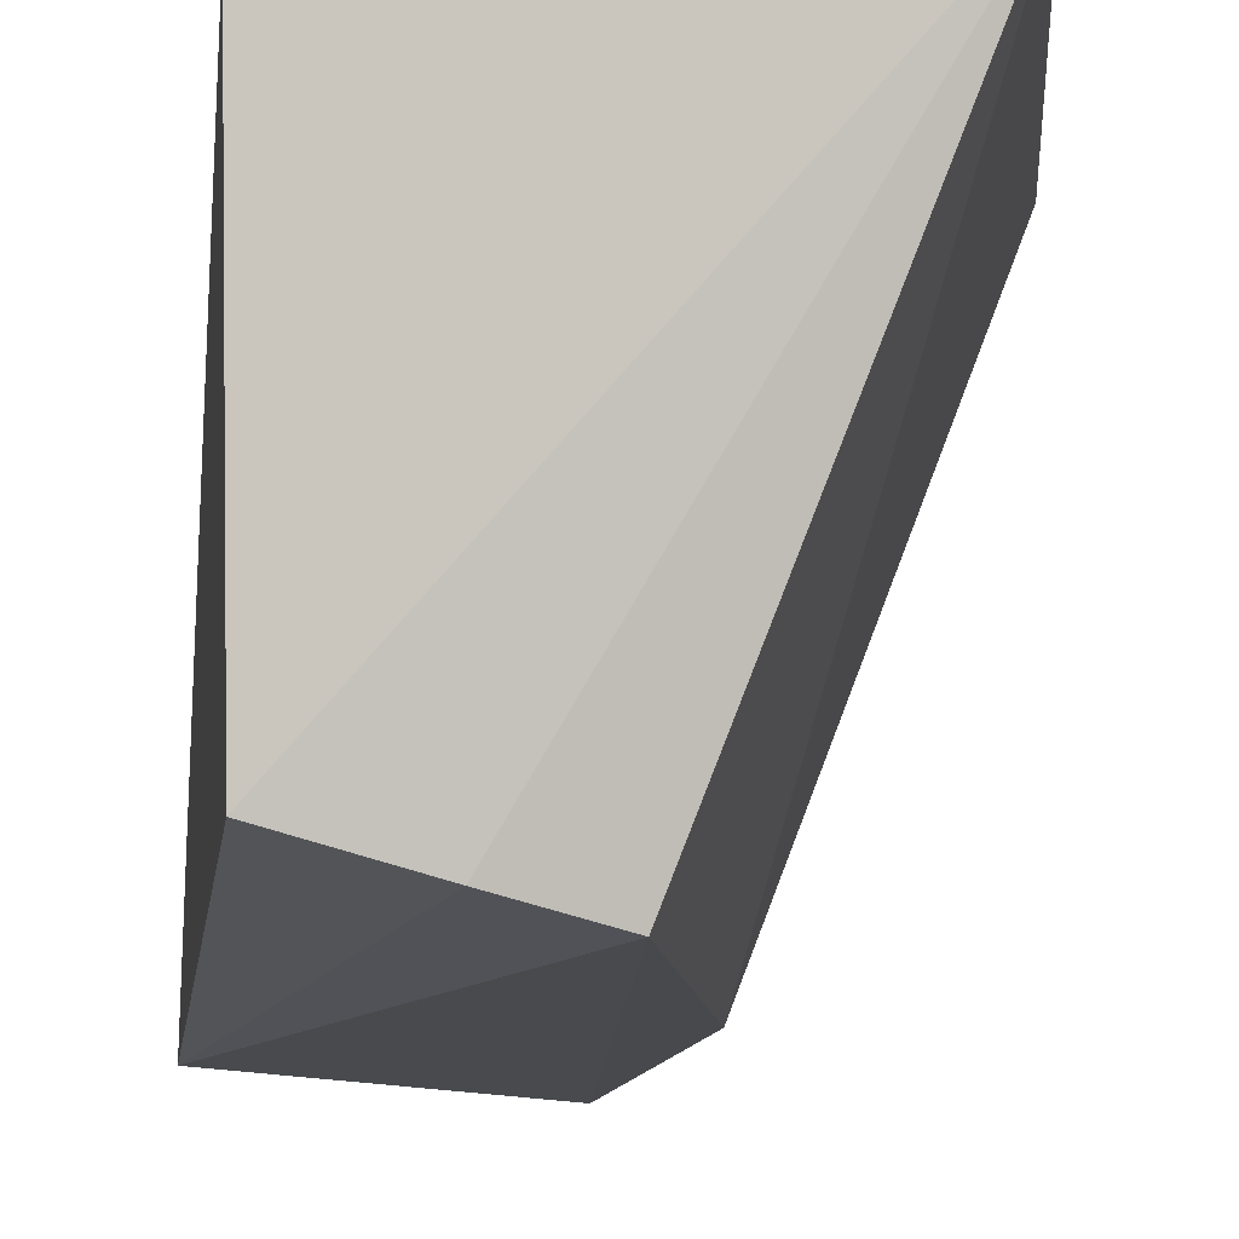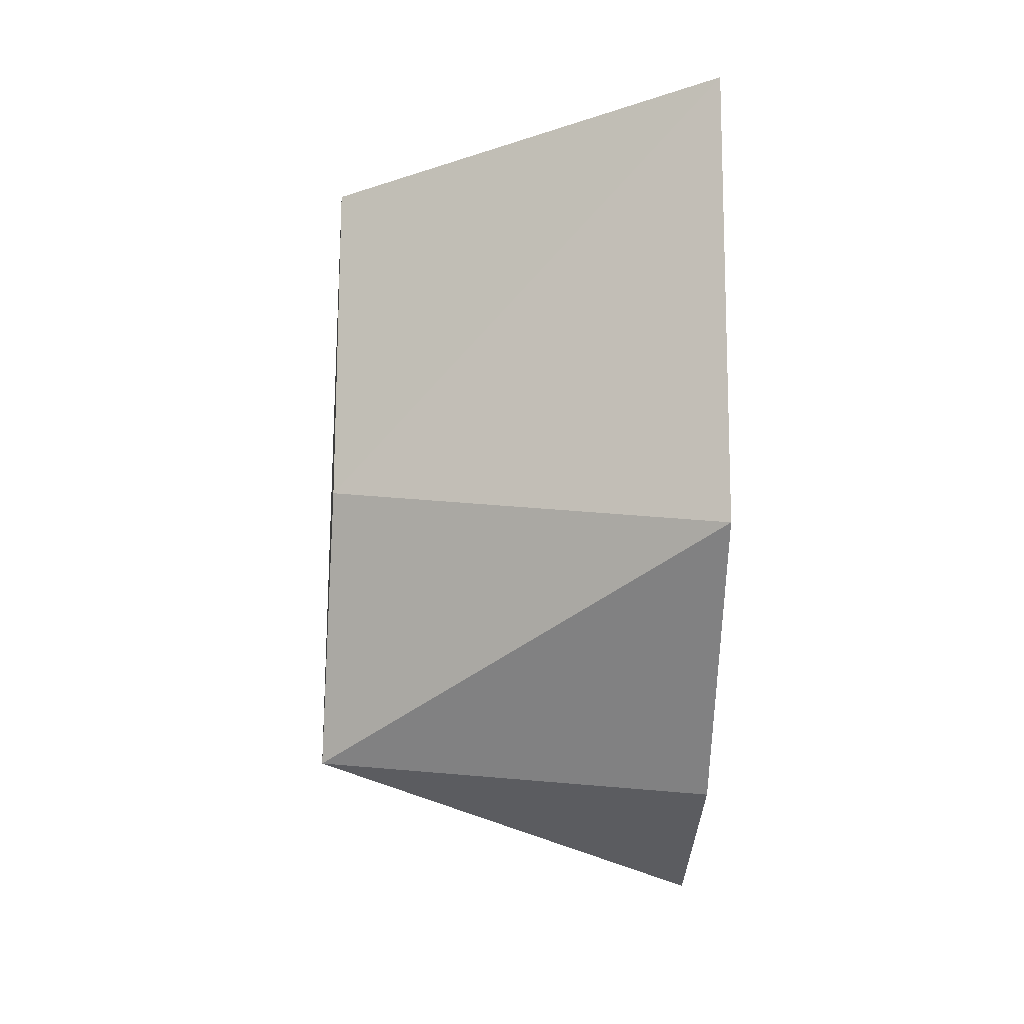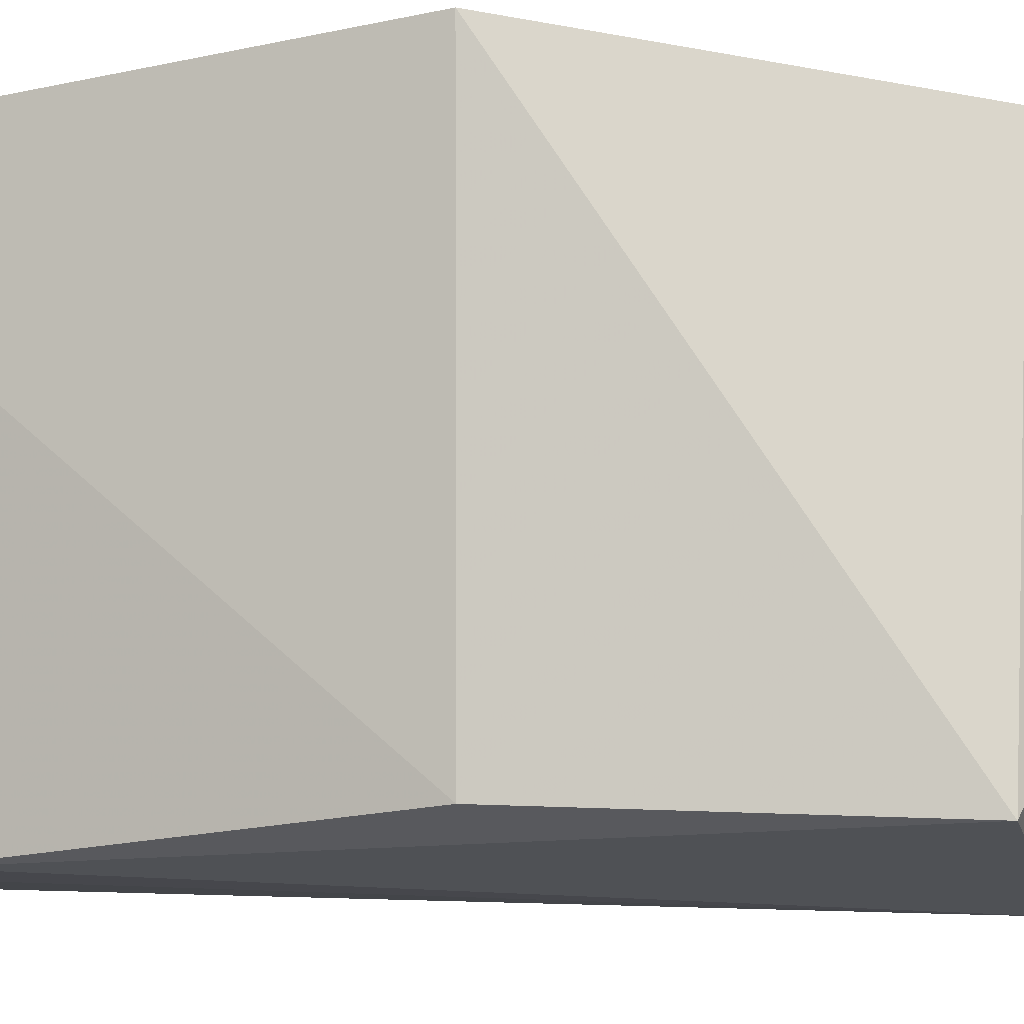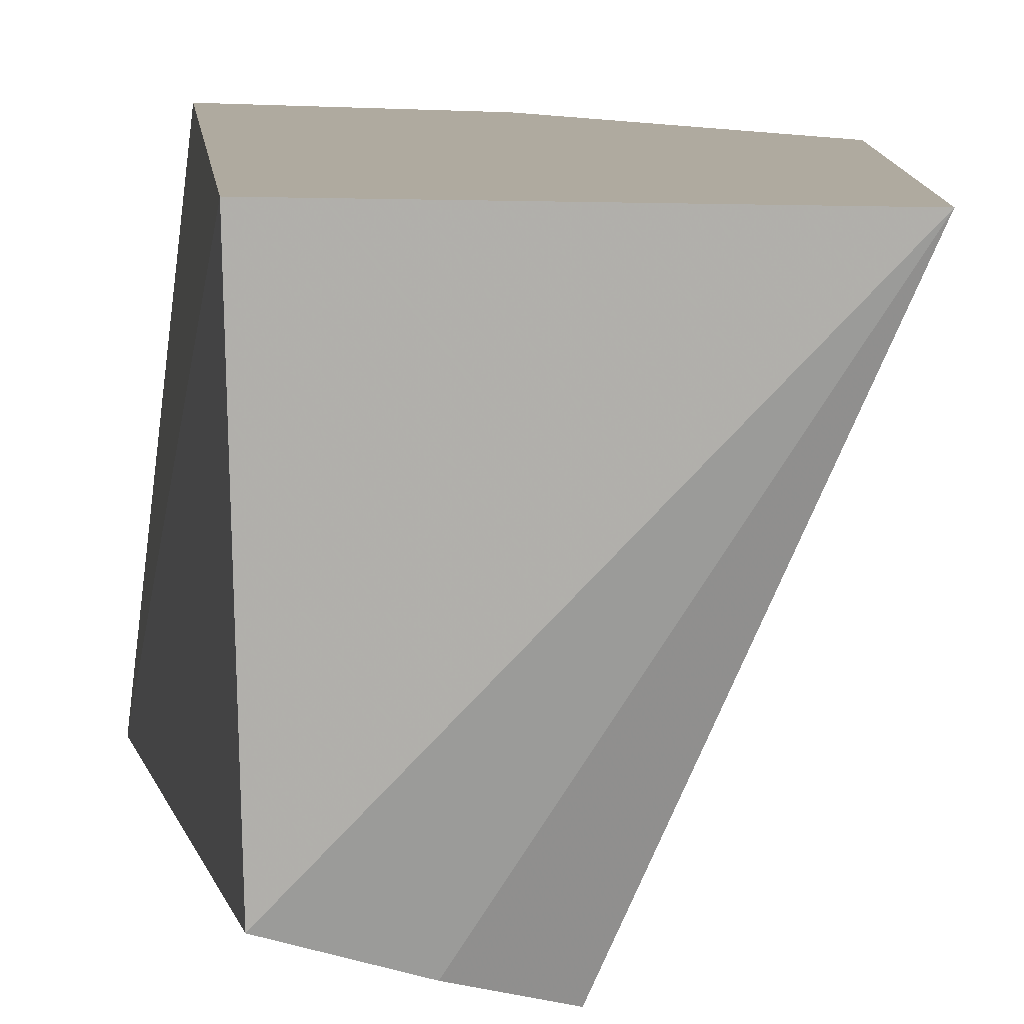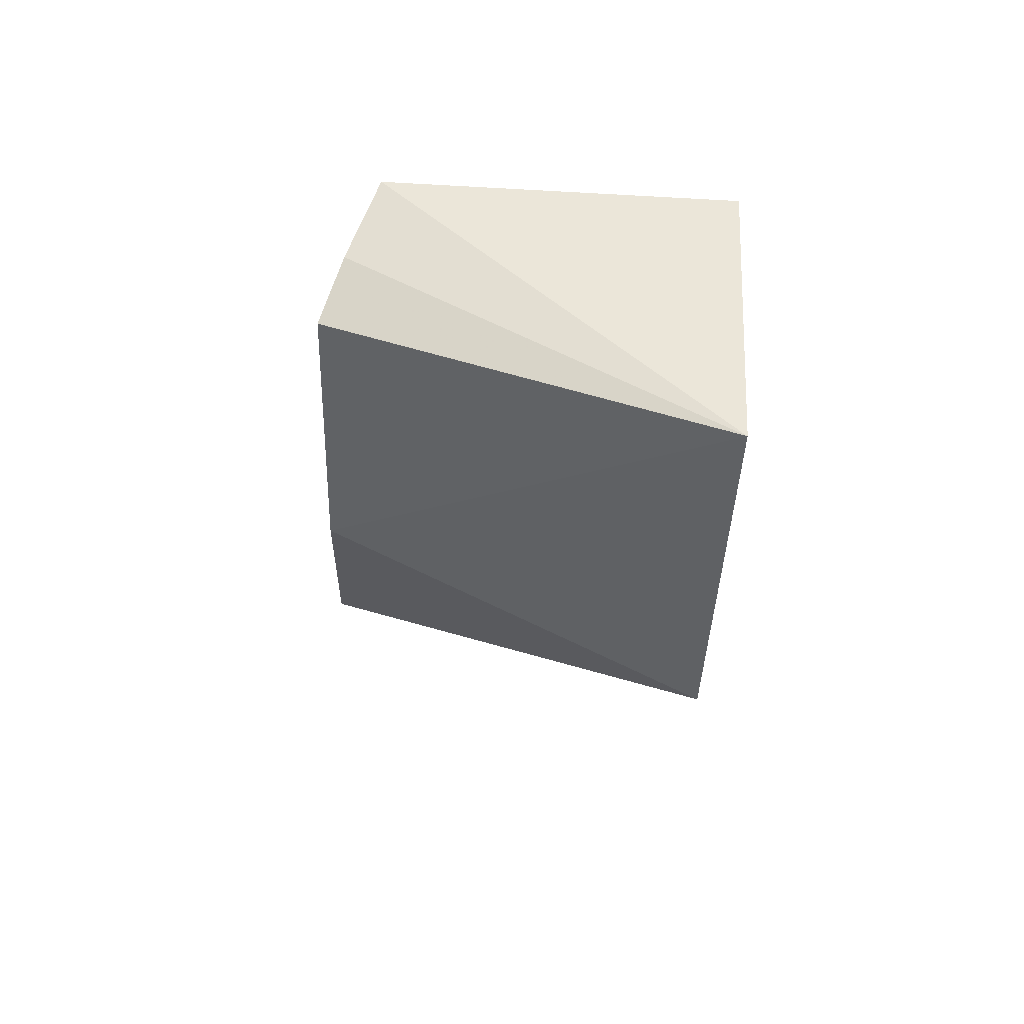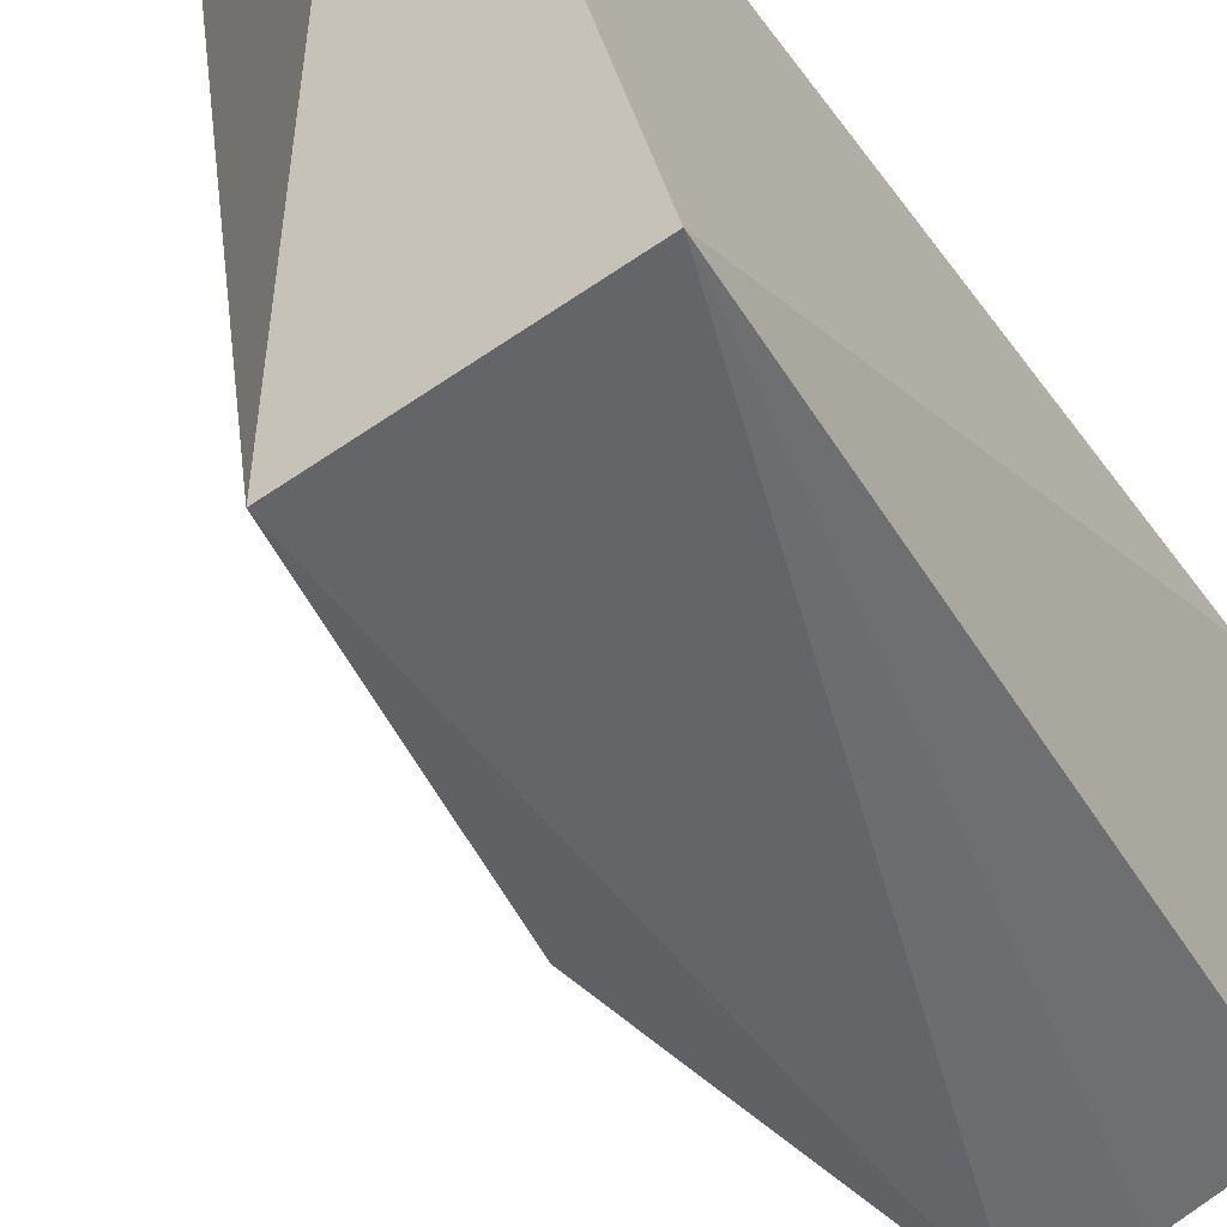
<metadata>
{"format":"obj","ext":"obj","renderer":"f3d","projection":"perspective","resolution":1024,"background":"white","views":[{"elev":-10.0,"azim":172.7,"up":"+Z"},{"elev":4.1,"azim":-92.9,"up":"+Y"},{"elev":-25.6,"azim":-82.2,"up":"+Z"},{"elev":9.5,"azim":168.9,"up":"+Z"},{"elev":66.8,"azim":-86.2,"up":"+Y"},{"elev":-50.1,"azim":28.8,"up":"+Z"}]}
</metadata>
<code>
v -0.05857 -0.1123 -0.4167
v -0.04557 -0.08091 -0.4957
v -0.04403 0.04403 -0.4167
v -0.1064 0.0686 -0.4167
v -0.08809 -0.07611 -0.4995
v -0.06356 0.04739 -0.4913
v -0.1244 -0.02118 -0.4167
v -0.04534 0.04574 -0.4861
v -0.09321 -0.01707 -0.4965
v -0.07773 0.04664 -0.4949
v -0.09596 -0.08215 -0.4167
f 1 2 3
f 5 2 1
f 7 1 3
f 7 3 4
f 8 3 2
f 8 2 6
f 8 6 4
f 8 4 3
f 9 7 4
f 9 5 7
f 10 6 2
f 10 2 5
f 10 5 9
f 10 9 4
f 10 4 6
f 11 7 5
f 11 5 1
f 11 1 7

</code>
